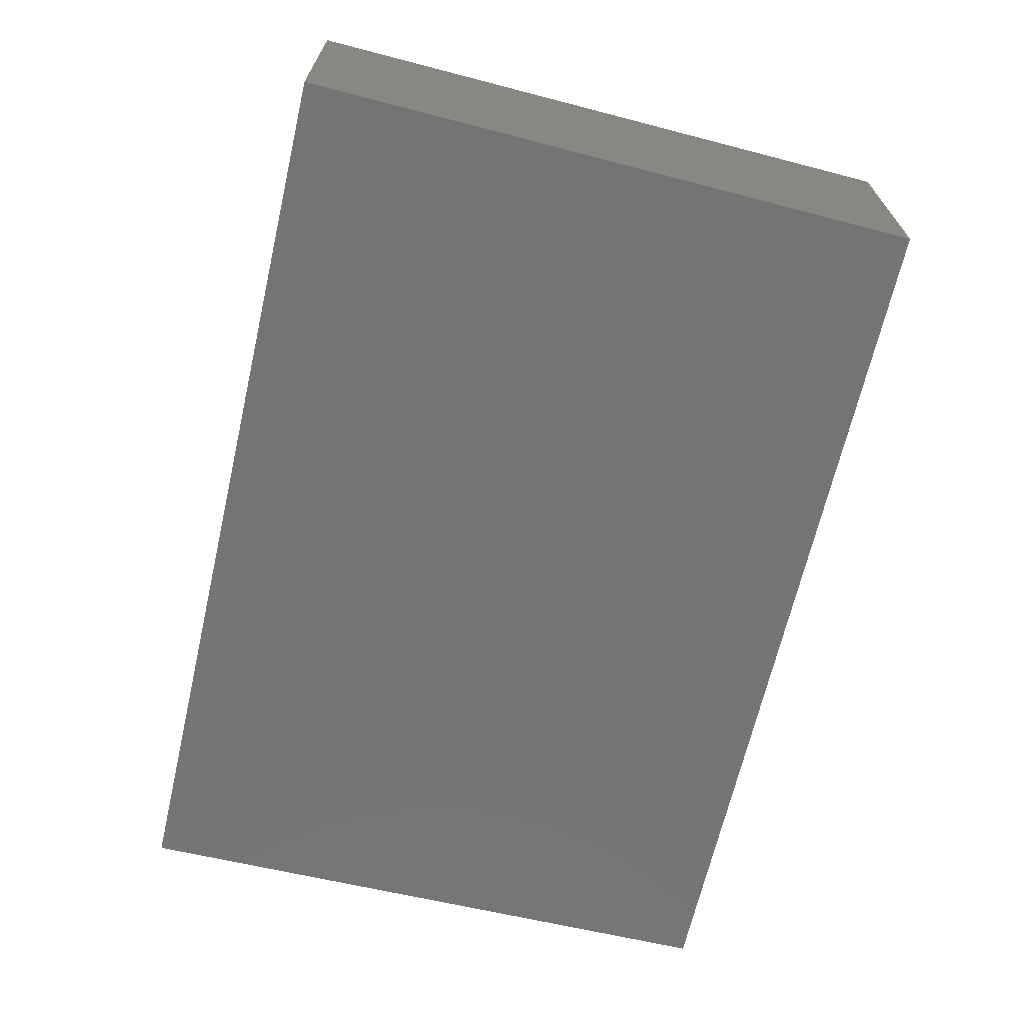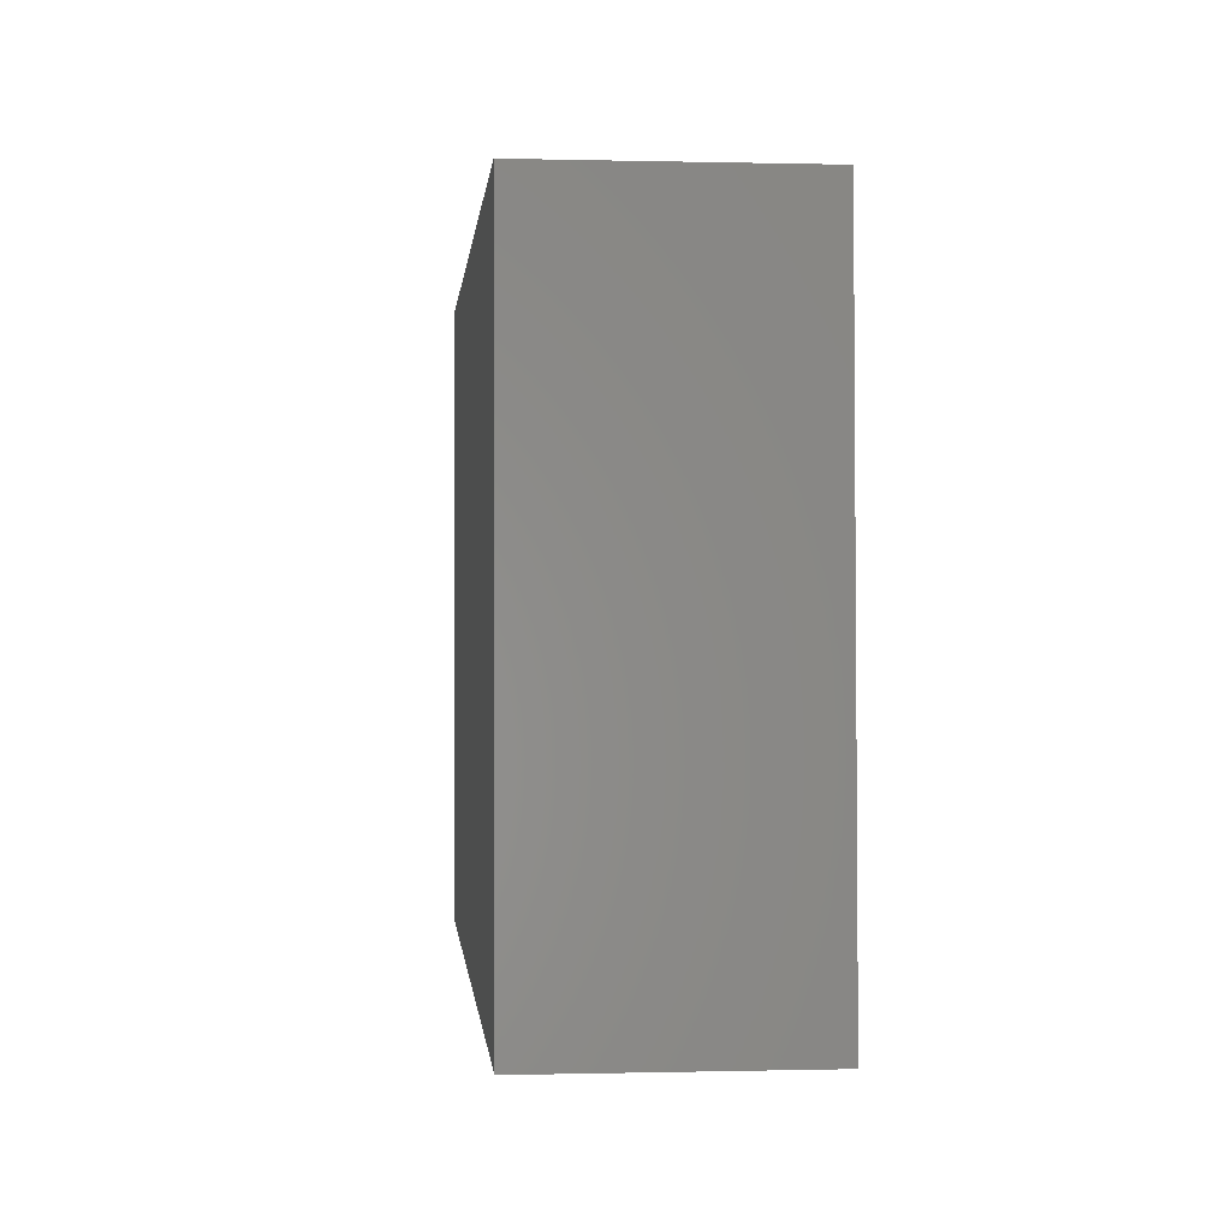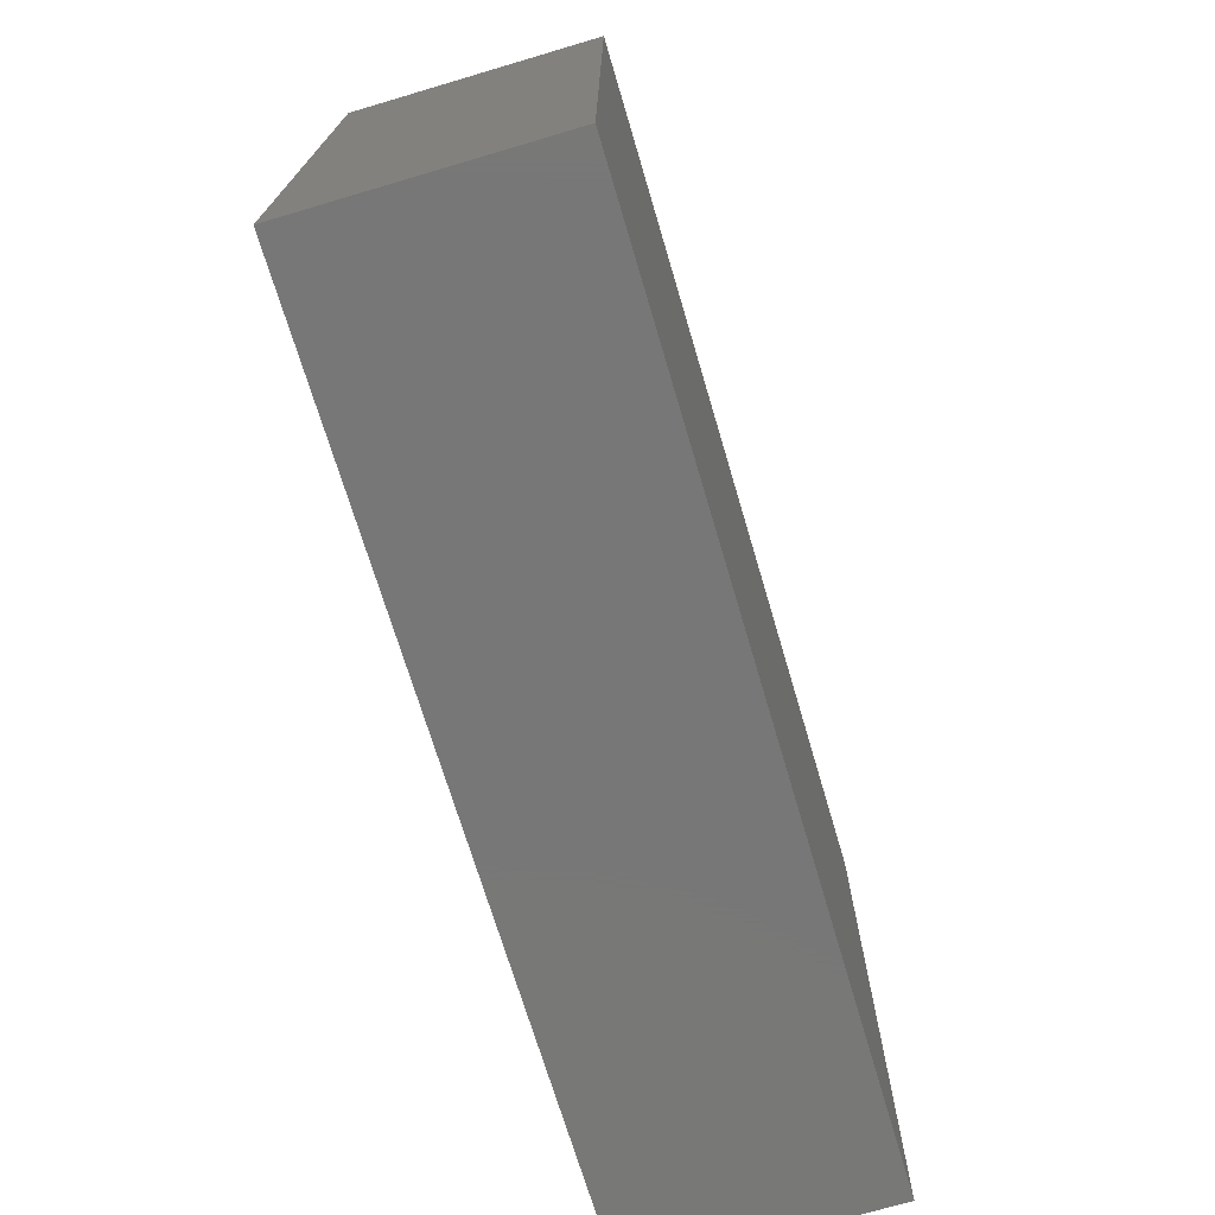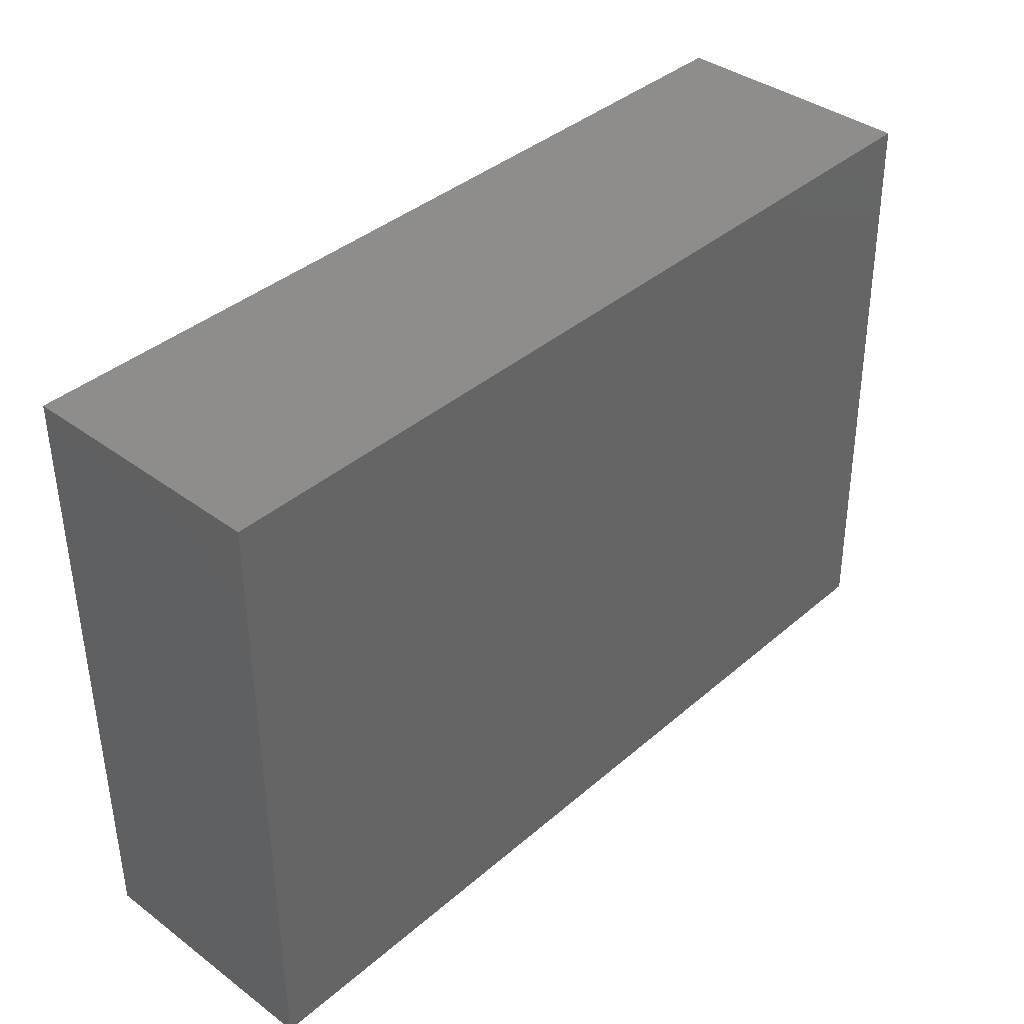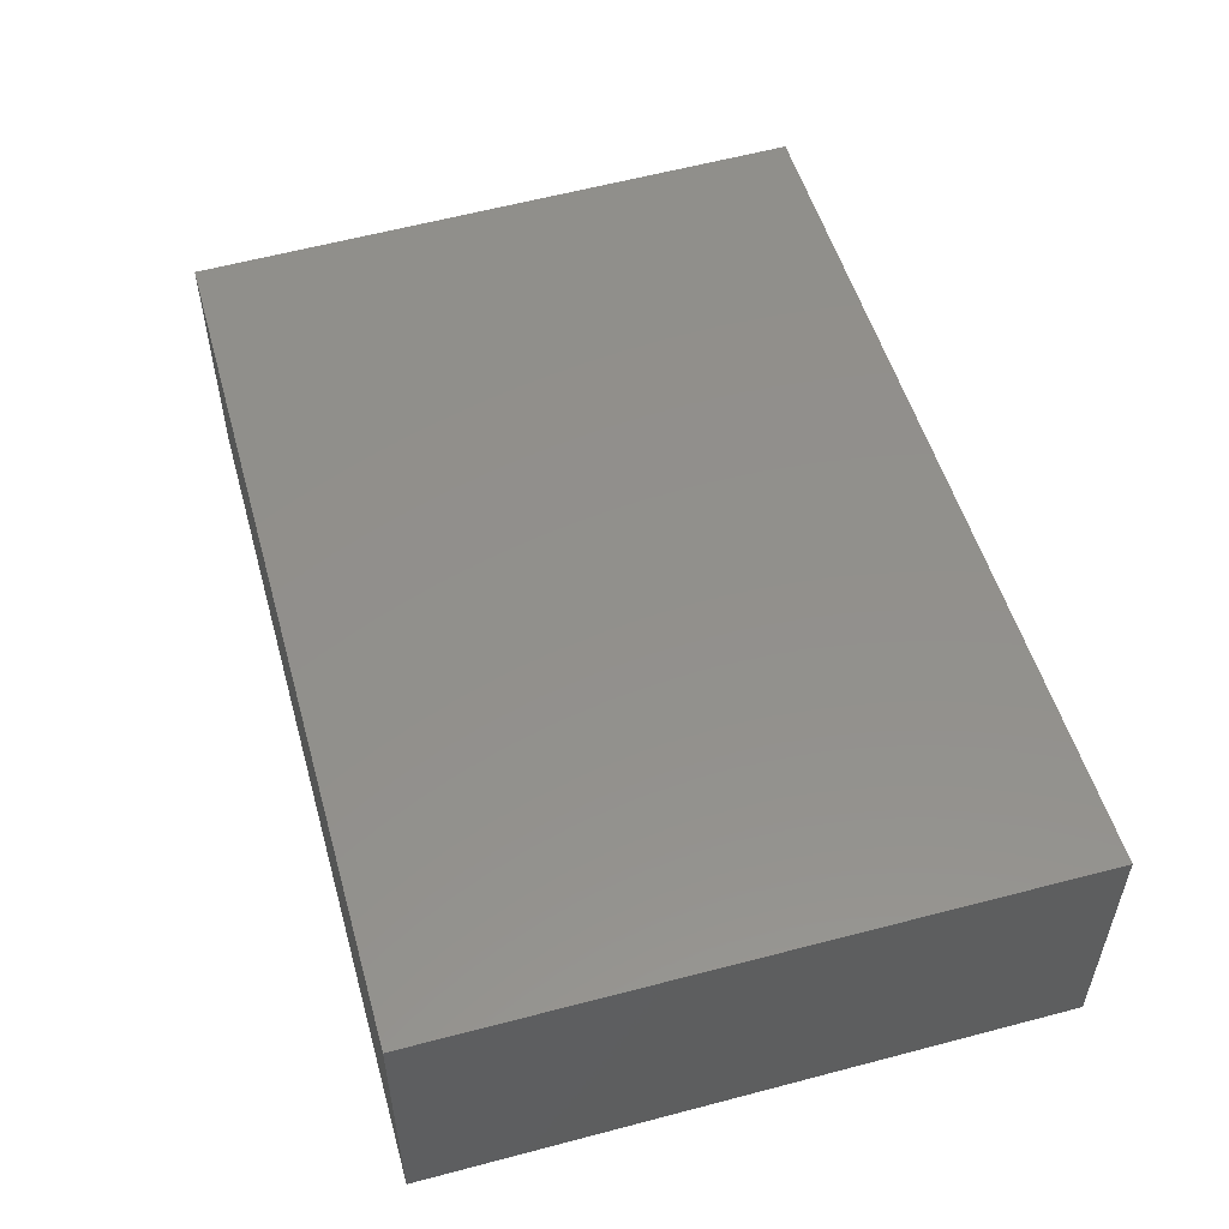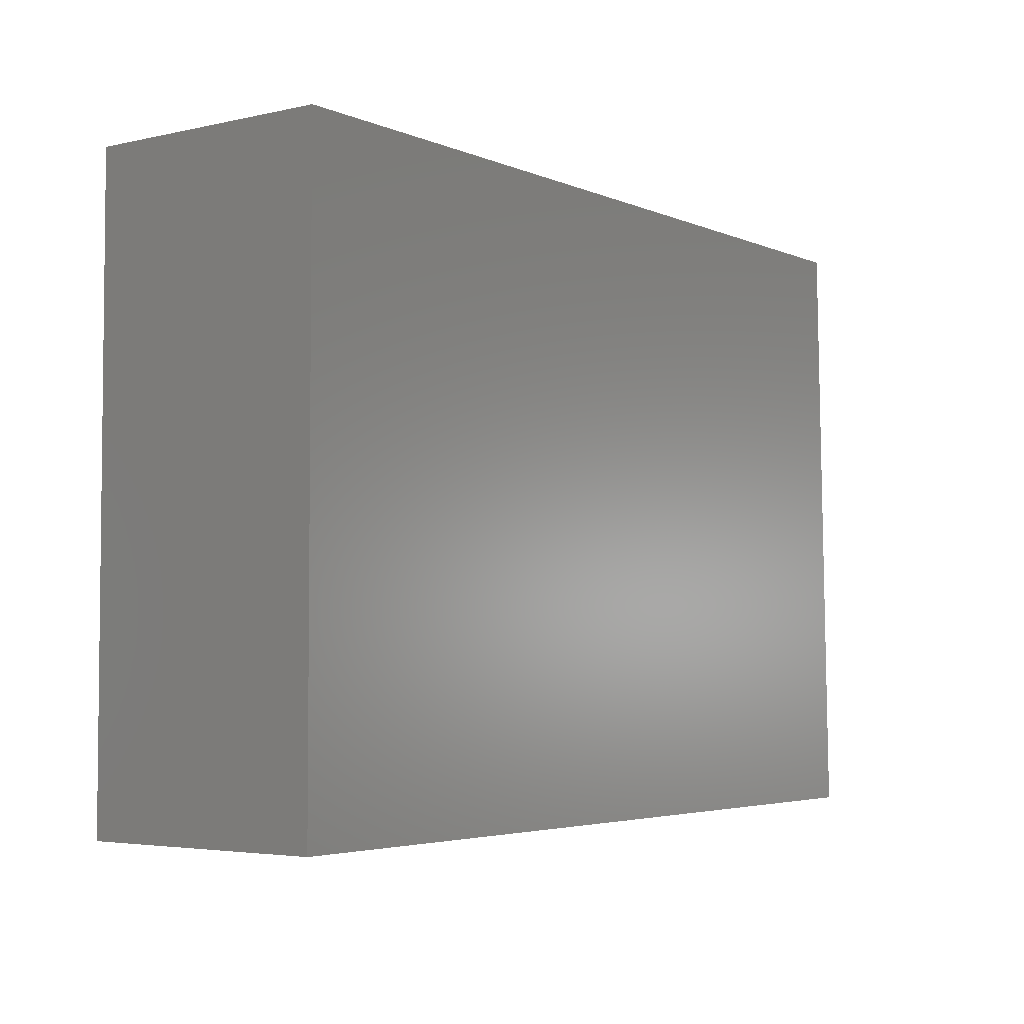
<metadata>
{"format":"stl","ext":"stl","renderer":"f3d","projection":"perspective","resolution":1024,"background":"white","views":[{"elev":-67.0,"azim":-103.0,"up":"+Y"},{"elev":-0.1,"azim":-95.4,"up":"+Z"},{"elev":-70.2,"azim":-73.5,"up":"+Z"},{"elev":38.7,"azim":132.9,"up":"+Z"},{"elev":52.9,"azim":74.3,"up":"+Y"},{"elev":-3.9,"azim":126.4,"up":"+Z"}]}
</metadata>
<code>
# stl→obj: 16 verts, 20 faces
v 0.7836 -0.01587 -0.4541
v -1.051 -0.5079 -0.4541
v -1.051 -0.01587 -0.4541
v 0.7836 -0.5079 -0.4541
v -1.015 -0.5079 0.8157
v -1.015 -0.01587 0.8157
v 0.7836 -0.01587 0.8157
v 0.7836 -0.5079 0.8157
v -1.051 0 -0.4541
v 0.7836 0 -0.4541
v -1.015 0 0.8157
v 0.7836 0 0.8157
v 0.7836 -4.51e-17 -0.4541
v -1.051 -4.51e-17 -0.4541
v -1.015 -4.51e-17 0.8157
v 0.7836 -4.51e-17 0.8157
f 1 2 3
f 1 4 2
f 3 5 6
f 3 2 5
f 7 4 1
f 7 8 4
f 1 3 9
f 1 9 10
f 4 5 2
f 8 5 4
f 6 8 7
f 6 5 8
f 3 6 11
f 3 11 9
f 7 1 10
f 7 10 12
f 13 14 15
f 16 13 15
f 6 7 12
f 6 12 11

</code>
